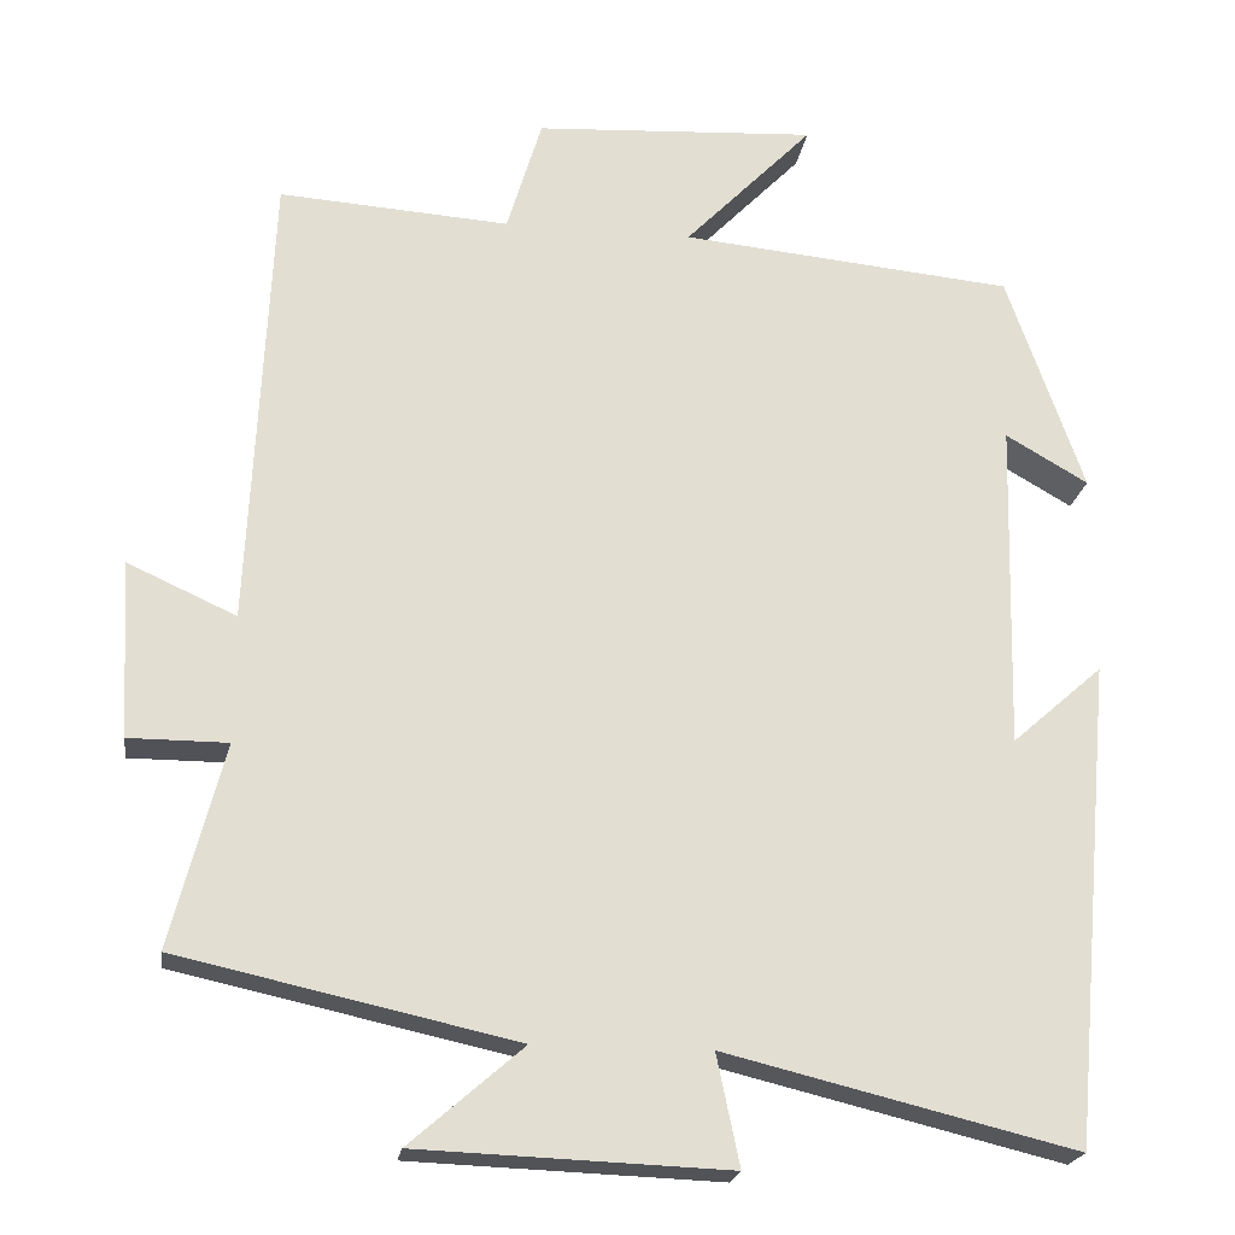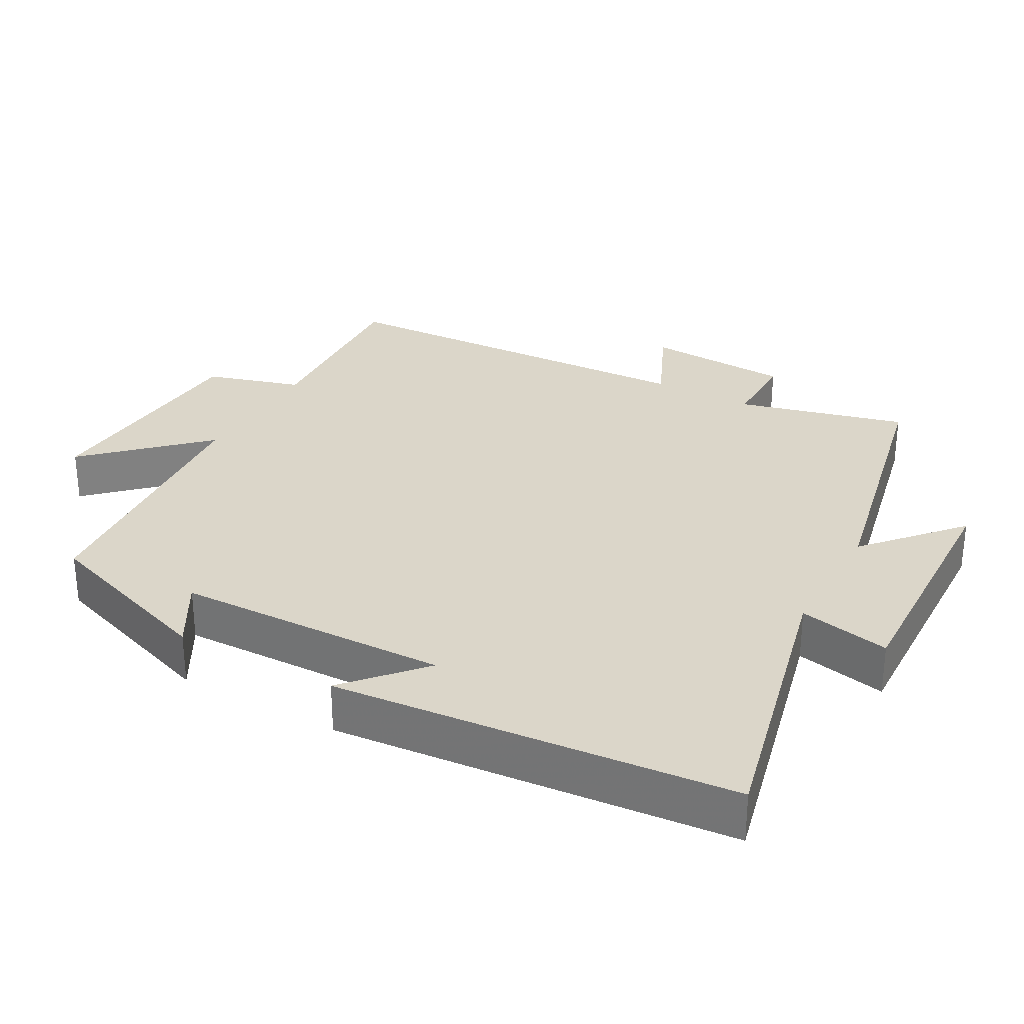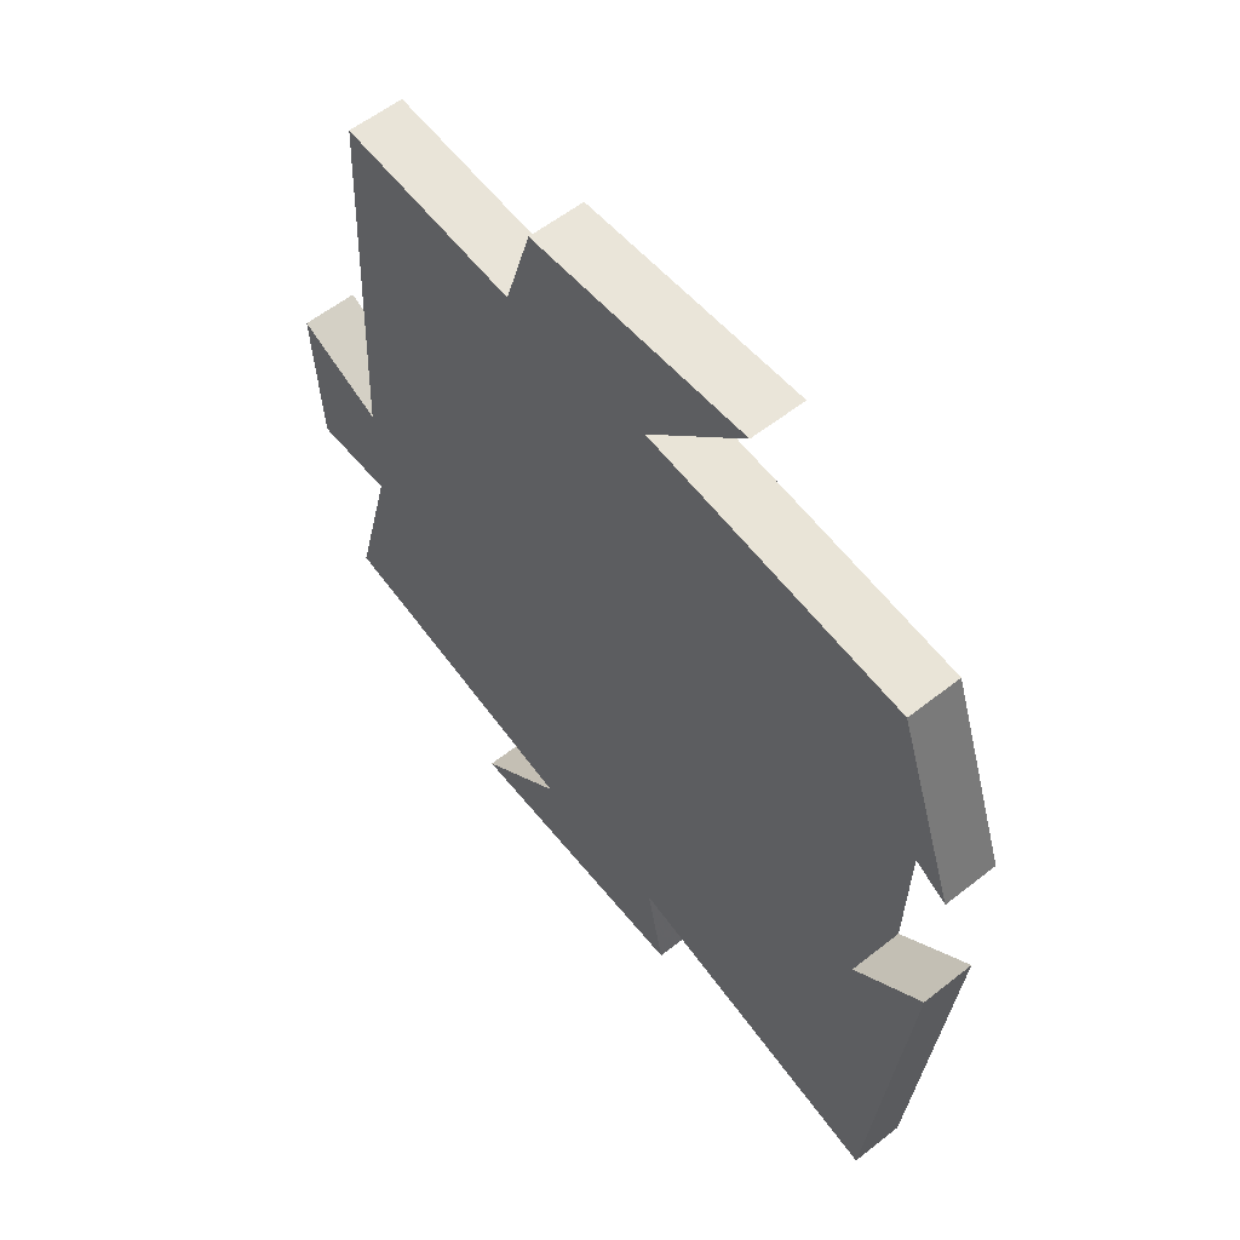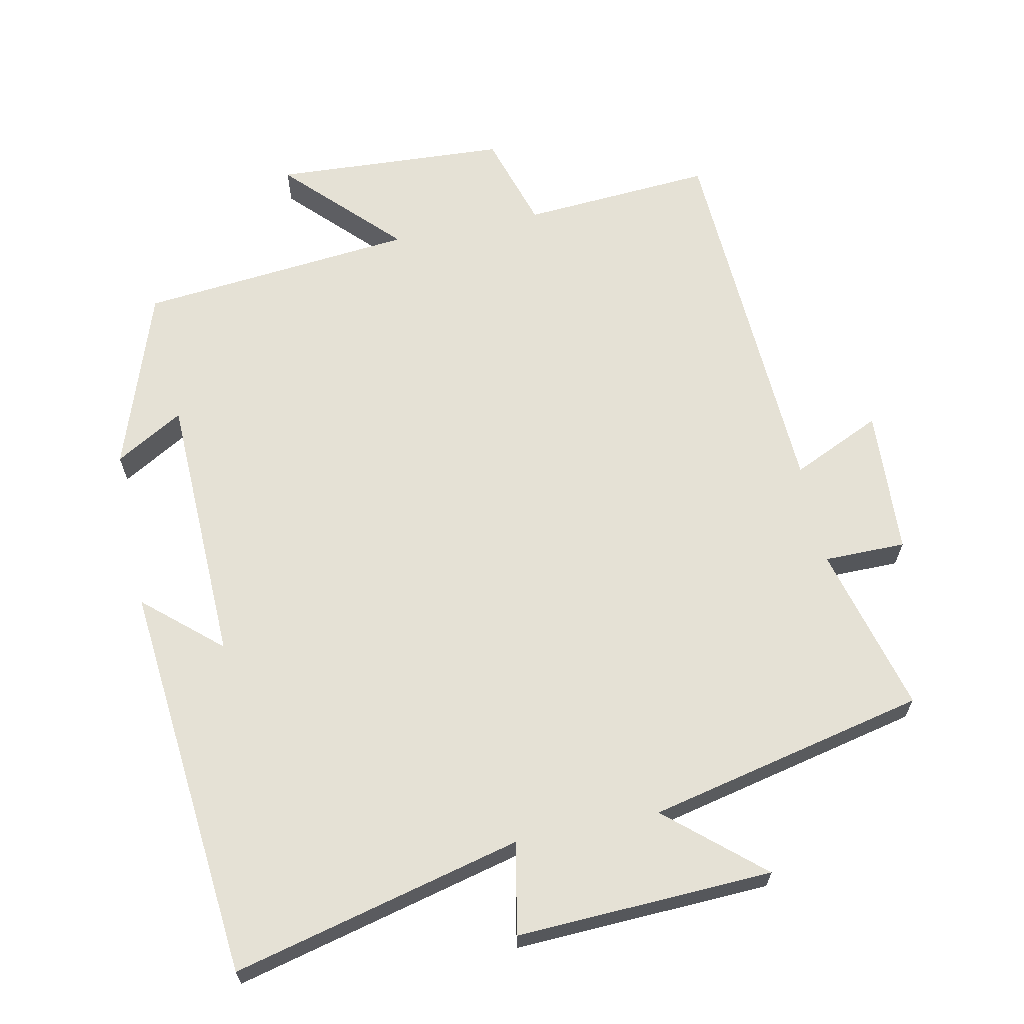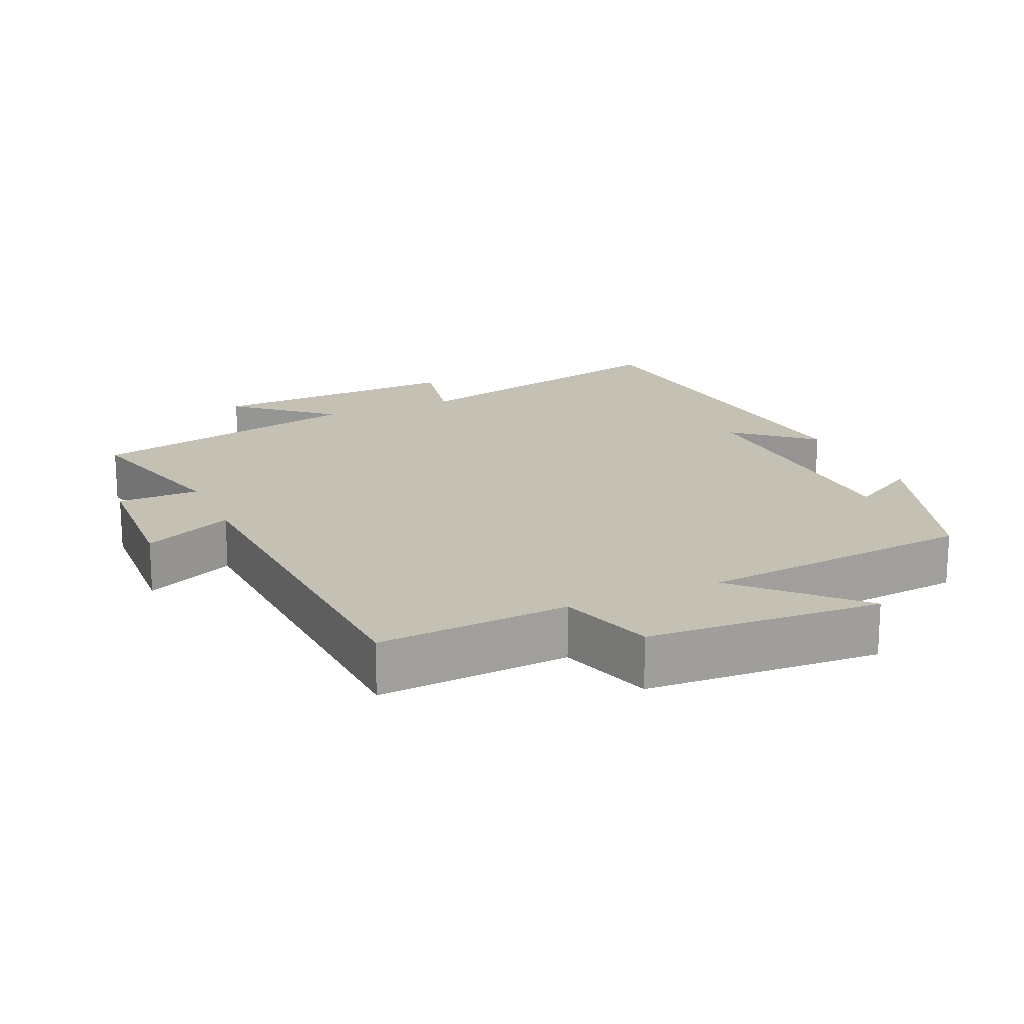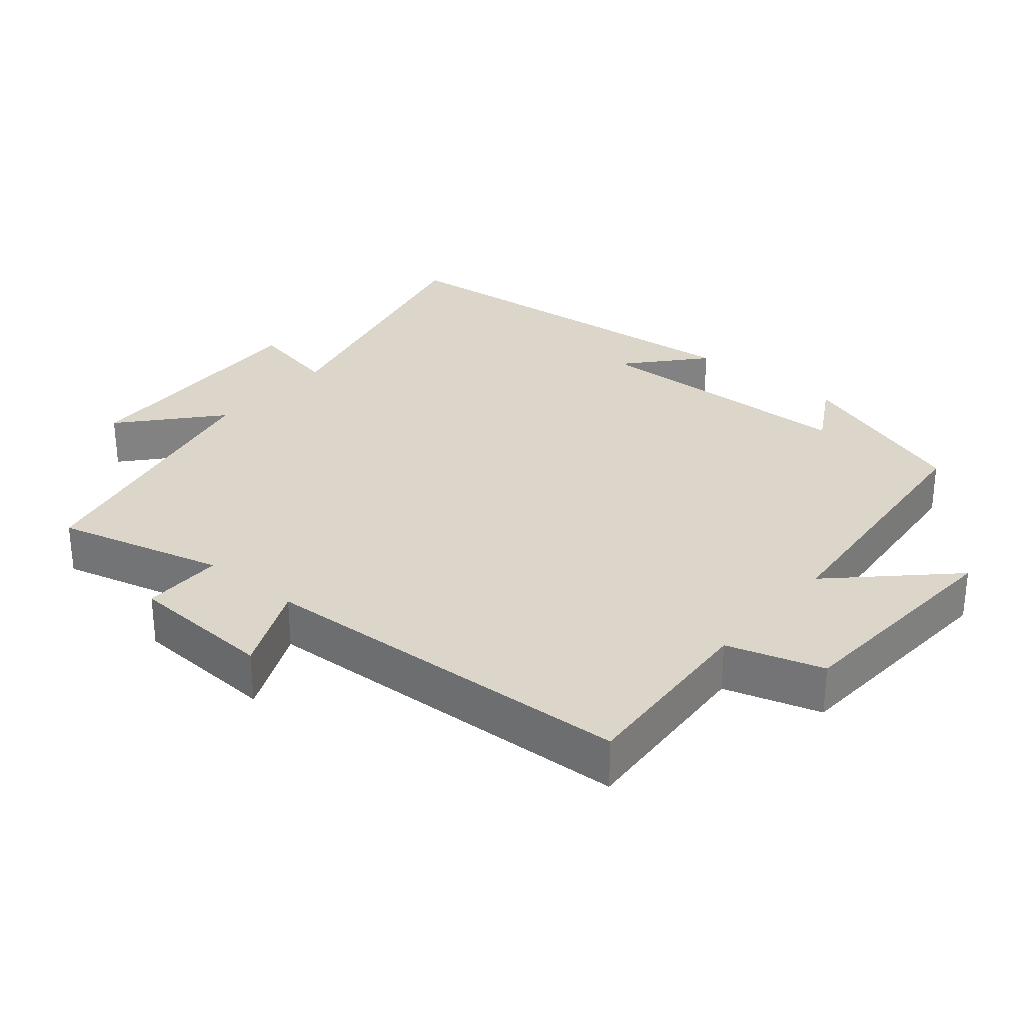
<metadata>
{"format":"obj","ext":"obj","renderer":"f3d","projection":"perspective","resolution":1024,"background":"white","views":[{"elev":-21.4,"azim":-8.4,"up":"+Z"},{"elev":29.8,"azim":119.2,"up":"+Y"},{"elev":58.1,"azim":50.8,"up":"+Z"},{"elev":65.1,"azim":168.1,"up":"+Y"},{"elev":18.0,"azim":-24.2,"up":"+Y"},{"elev":29.7,"azim":-50.0,"up":"+Y"}]}
</metadata>
<code>
v 0.449 0.07 -0.6
v 0.038 0.07 -0.5
v 0.065 0.07 -0.63
v -0.299 0.07 -0.616
v -0.166 0.07 -0.5
v -0.562 0.07 -0.413
v -0.5 0.07 -0.174
v -0.616 0.07 -0.174
v -0.628 0.07 0.034
v -0.5 0.07 -0.024
v -0.475 0.07 0.518
v -0.204 0.07 0.5
v -0.163 0.07 0.636
v 0.169 0.07 0.656
v 0.018 0.07 0.5
v 0.41 0.07 0.463
v 0.5 0.07 0.205
v 0.403 0.07 0.261
v 0.393 0.07 -0.127
v 0.5 0.07 -0.033
v 0.449 0 -0.6
v 0.038 0 -0.5
v 0.065 0 -0.63
v -0.299 0 -0.616
v -0.166 0 -0.5
v -0.562 0 -0.413
v -0.5 0 -0.174
v -0.616 0 -0.174
v -0.628 0 0.034
v -0.5 0 -0.024
v -0.475 0 0.518
v -0.204 0 0.5
v -0.163 0 0.636
v 0.169 0 0.656
v 0.018 0 0.5
v 0.41 0 0.463
v 0.5 0 0.205
v 0.403 0 0.261
v 0.393 0 -0.127
v 0.5 0 -0.033
f 19 20 1 2
f 18 19 2
f 15 16 17 18
f 15 18 2
f 12 13 14 15
f 12 15 2
f 12 2 3
f 11 12 3
f 10 11 3
f 7 8 9 10
f 7 10 3
f 5 6 7
f 5 7 3
f 3 4 5
f 22 21 40 39
f 22 39 38
f 38 37 36 35
f 22 38 35
f 35 34 33 32
f 22 35 32
f 23 22 32
f 23 32 31
f 23 31 30
f 30 29 28 27
f 23 30 27
f 27 26 25
f 23 27 25
f 25 24 23
f 1 21 22 2
f 2 22 23 3
f 3 23 24 4
f 4 24 25 5
f 5 25 26 6
f 6 26 27 7
f 7 27 28 8
f 8 28 29 9
f 9 29 30 10
f 10 30 31 11
f 11 31 32 12
f 12 32 33 13
f 13 33 34 14
f 14 34 35 15
f 15 35 36 16
f 16 36 37 17
f 17 37 38 18
f 18 38 39 19
f 19 39 40 20
f 20 40 21 1

</code>
